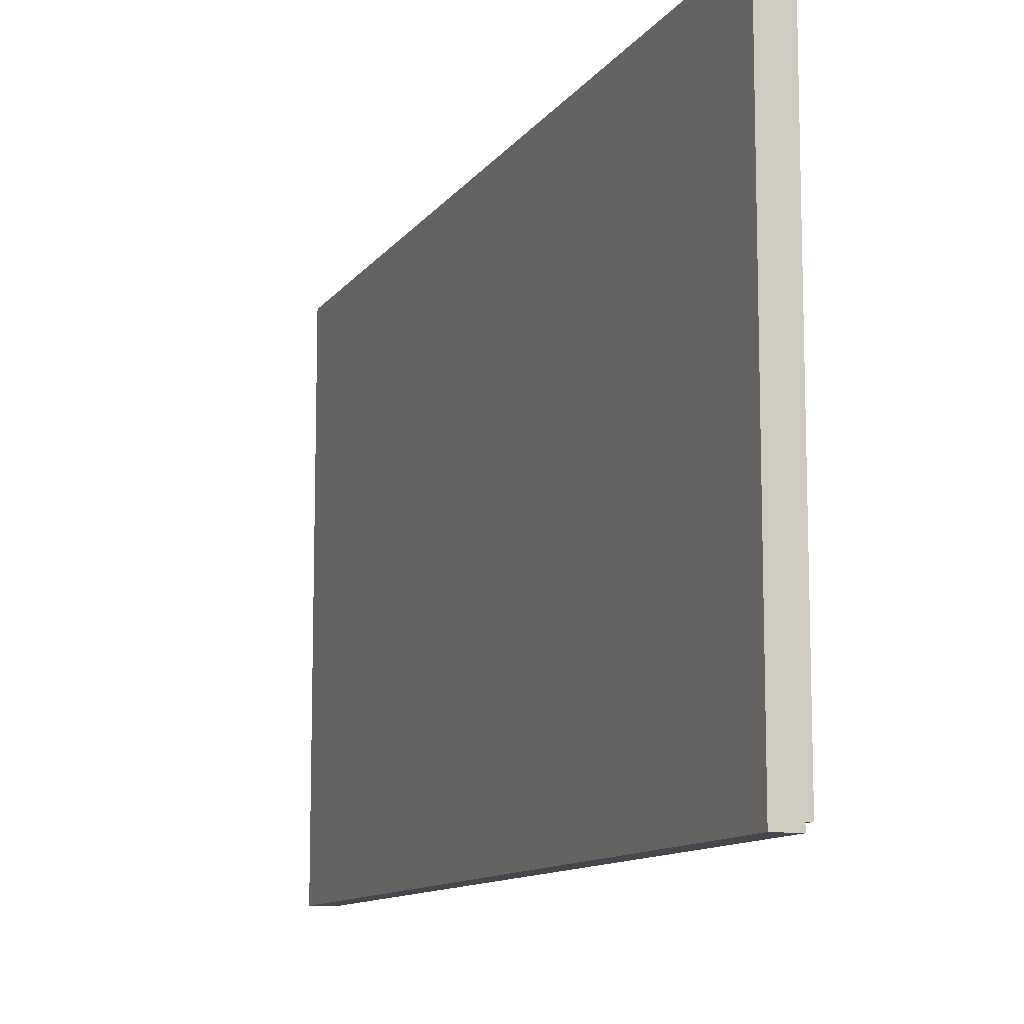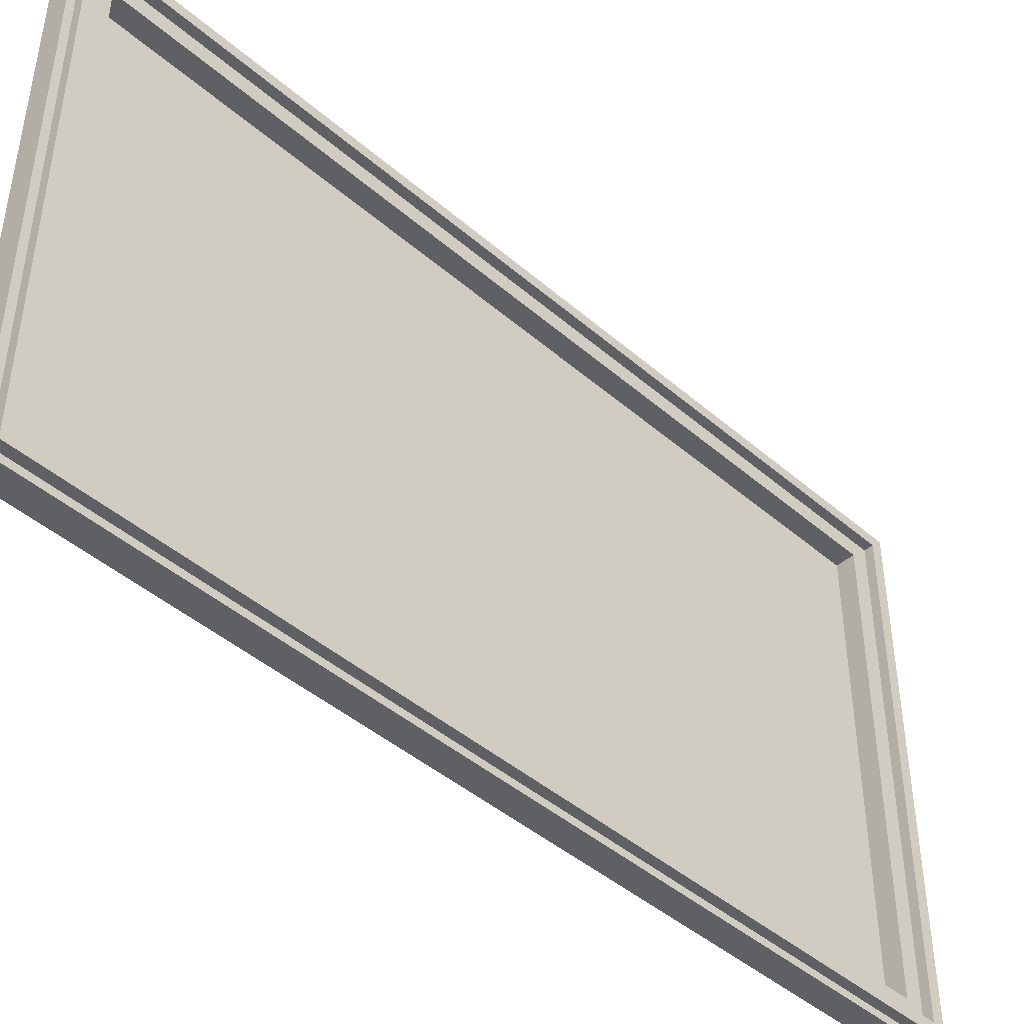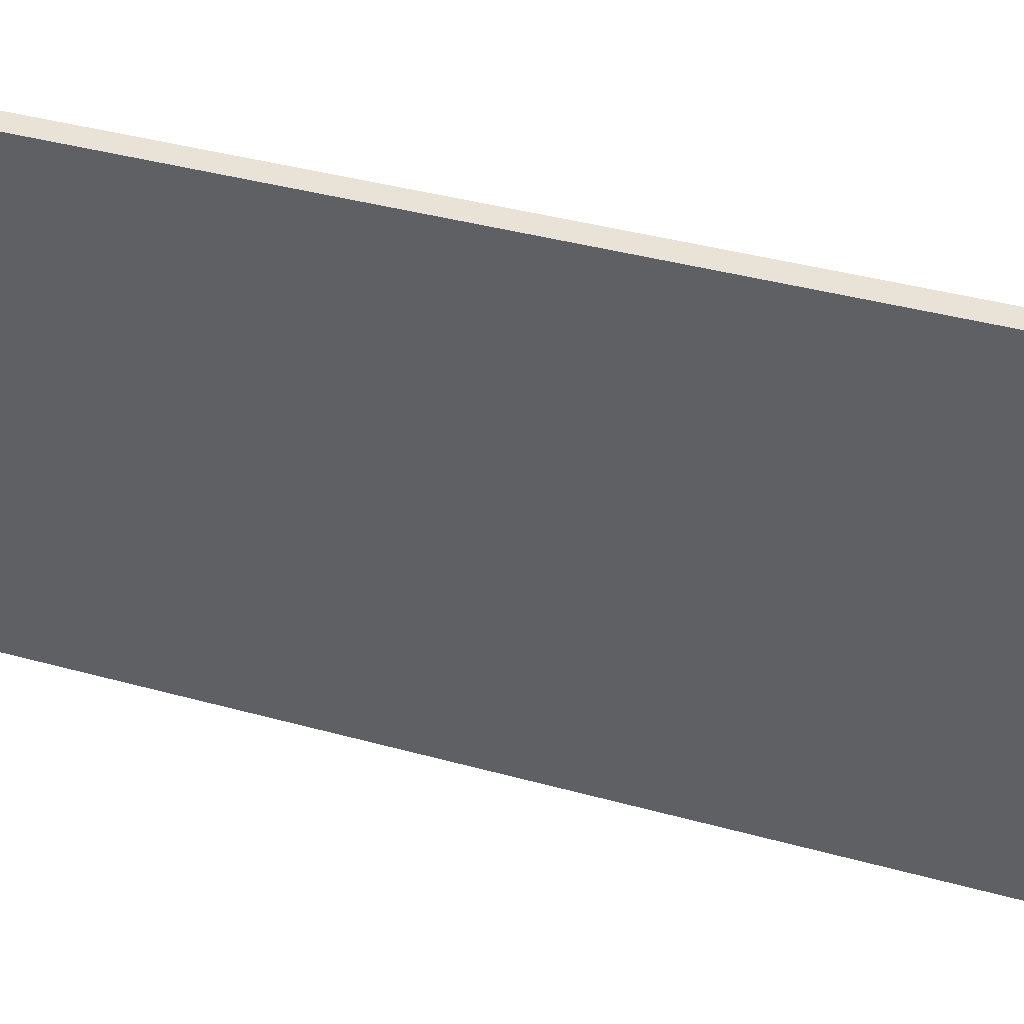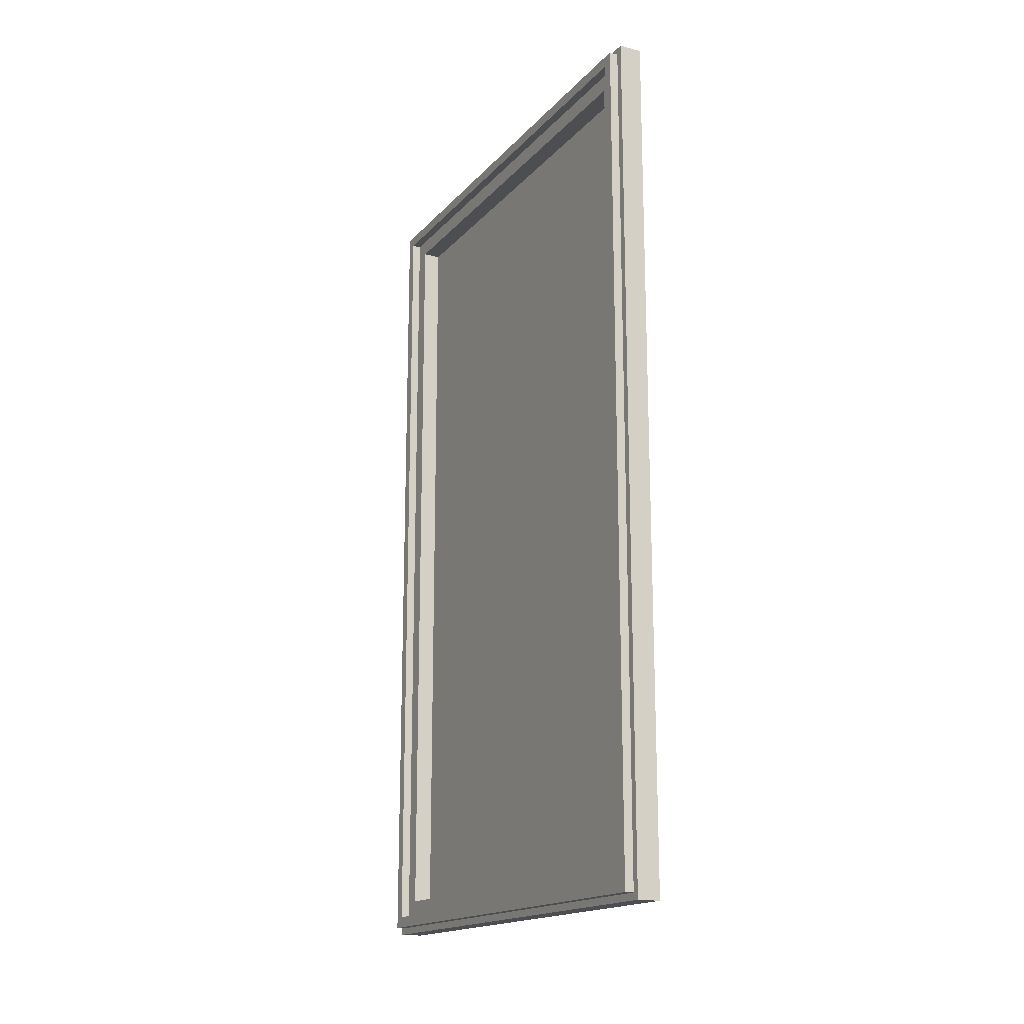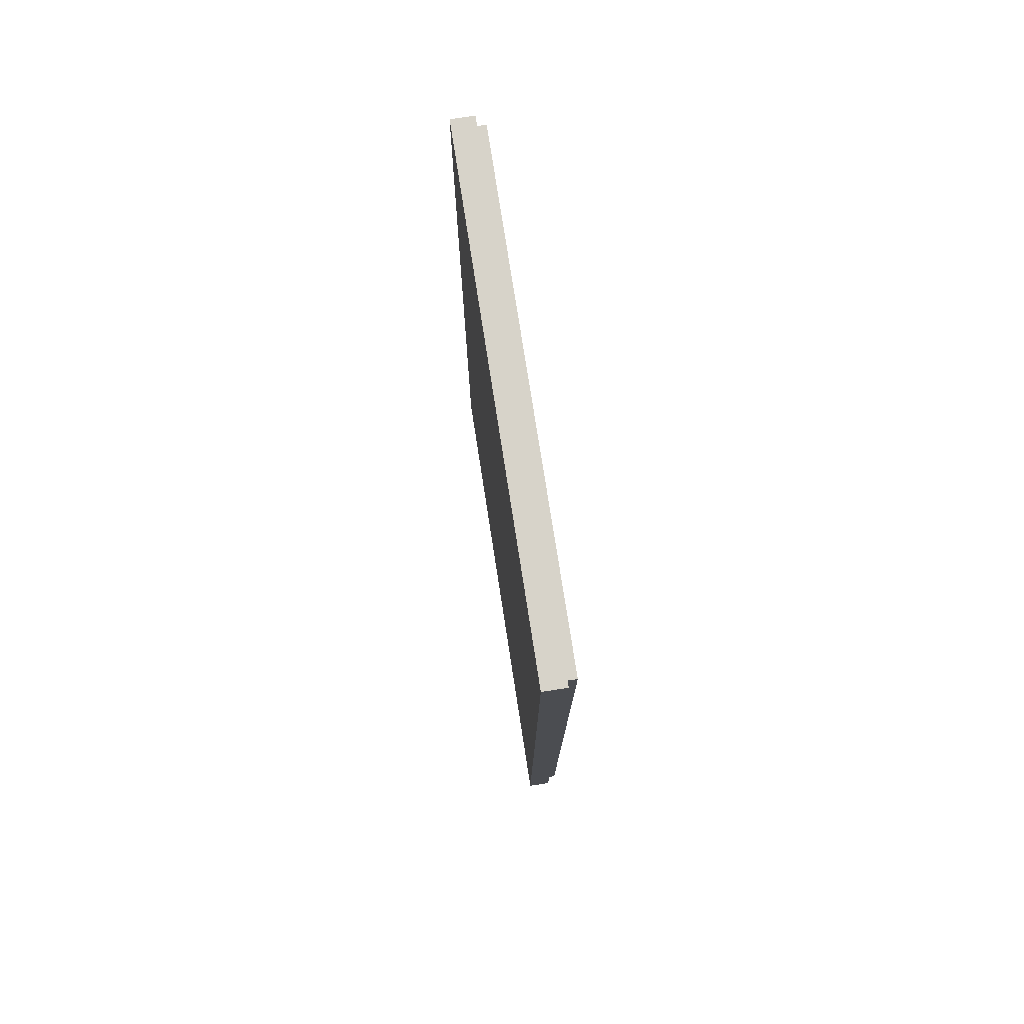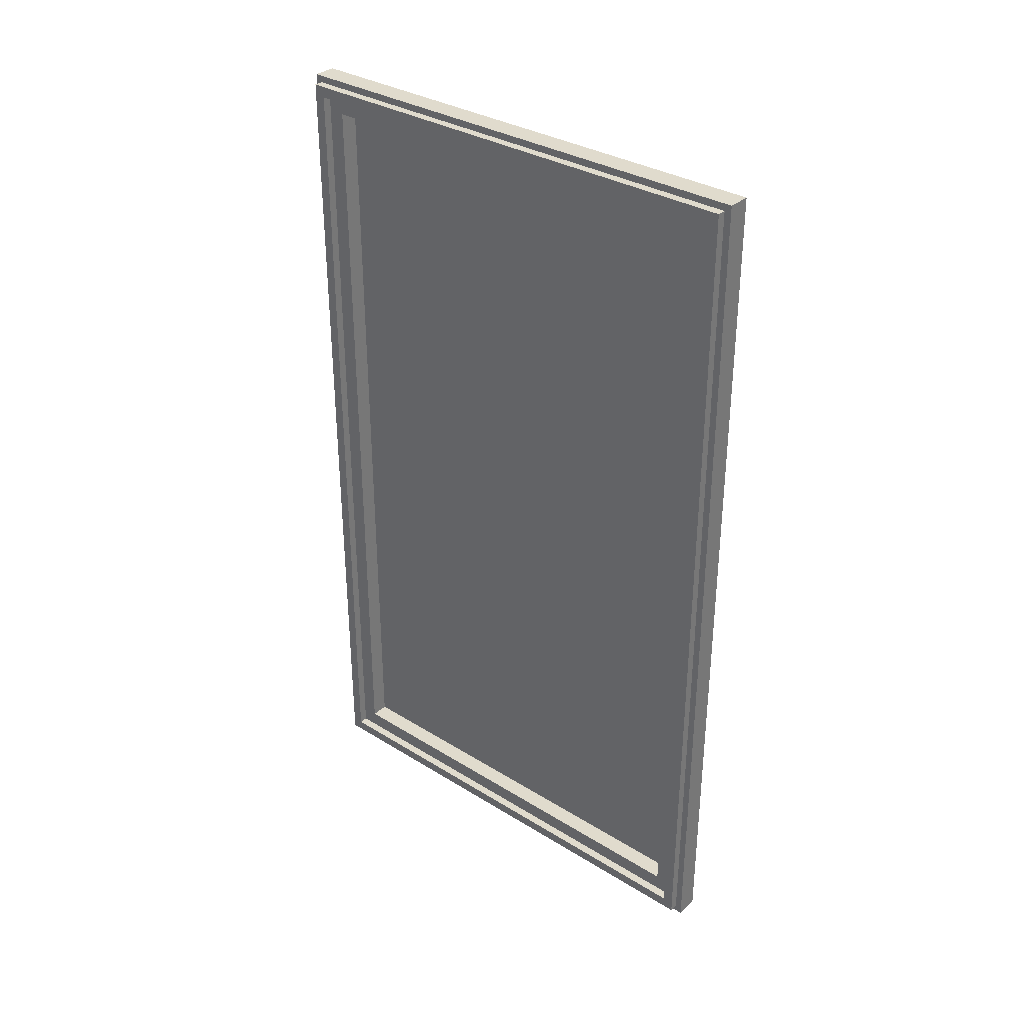
<metadata>
{"format":"obj","ext":"obj","renderer":"f3d","projection":"perspective","resolution":1024,"background":"white","views":[{"elev":-11.0,"azim":-20.9,"up":"+Y"},{"elev":-44.7,"azim":45.0,"up":"+Y"},{"elev":41.8,"azim":-71.8,"up":"+Y"},{"elev":-17.1,"azim":152.6,"up":"+Z"},{"elev":76.3,"azim":-8.8,"up":"+Z"},{"elev":33.3,"azim":130.3,"up":"+Z"}]}
</metadata>
<code>
g default
v -6.069 -117 209
v -3.499 -117 209
v -6.069 117 209
v -3.499 117 209
v -6.069 117 -209
v -3.499 117 -209
v -6.069 -117 -209
v -3.499 -117 -209
v -6.069 -117 209
v 6.069 -117 209
v 6.069 117 209
v -6.069 117 209
v 6.069 117 -209
v -6.069 117 -209
v 6.069 -117 -209
v -6.069 -117 -209
v -6.069 -135.2 227.1
v 6.069 -135.2 227.1
v 6.069 135.2 227.1
v -6.069 135.2 227.1
v 6.069 135.2 -227.1
v -6.069 135.2 -227.1
v 6.069 -135.2 -227.1
v -6.069 -135.2 -227.1
v 6.069 -131.5 223.5
v 6.069 -131.5 -223.5
v 6.069 131.5 -223.5
v 6.069 131.5 223.5
v 6.069 -125.7 217.7
v 6.069 -125.7 -217.7
v 6.069 125.7 -217.7
v 6.069 125.7 217.7
v 10.74 -125.7 217.7
v 10.74 -125.7 -217.7
v 10.74 -131.5 223.5
v 10.74 -131.5 -223.5
v 10.74 125.7 -217.7
v 10.74 131.5 -223.5
v 10.74 125.7 217.7
v 10.74 131.5 223.5
g Picture_Frame
f 17 18 19 20
f 20 19 21 22
f 22 21 23 24
f 24 23 18 17
f 2 8 6 4
f 7 1 3 5
f 2 4 11 10
f 3 1 9 12
f 4 6 13 11
f 5 3 12 14
f 6 8 15 13
f 7 5 14 16
f 8 2 10 15
f 1 7 16 9
f 10 11 32 29
f 12 9 17 20
f 11 13 31 32
f 14 12 20 22
f 13 15 30 31
f 16 14 22 24
f 15 10 29 30
f 9 16 24 17
f 26 25 18 23
f 27 26 23 21
f 28 27 21 19
f 25 28 19 18
f 34 33 35 36
f 37 34 36 38
f 39 37 38 40
f 33 39 40 35
f 30 29 33 34
f 25 26 36 35
f 31 30 34 37
f 26 27 38 36
f 32 31 37 39
f 27 28 40 38
f 29 32 39 33
f 28 25 35 40

</code>
